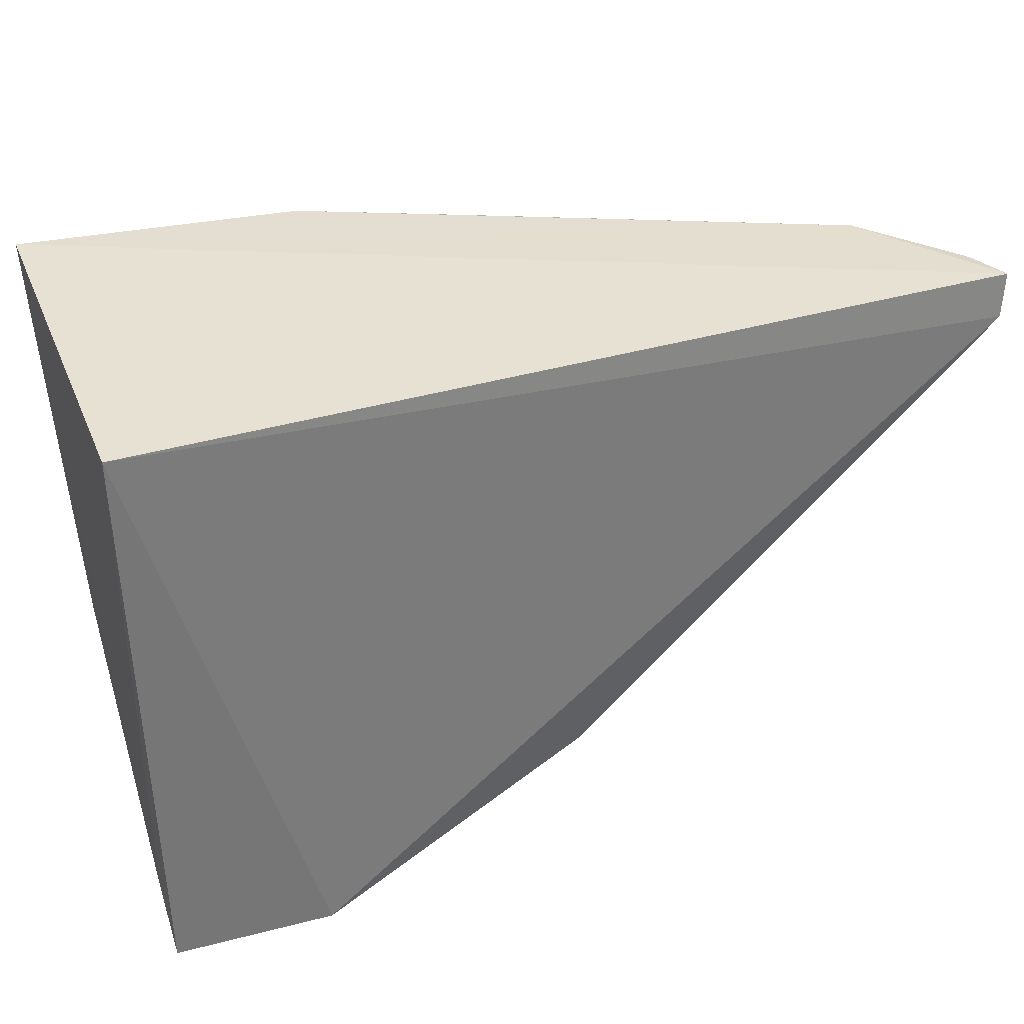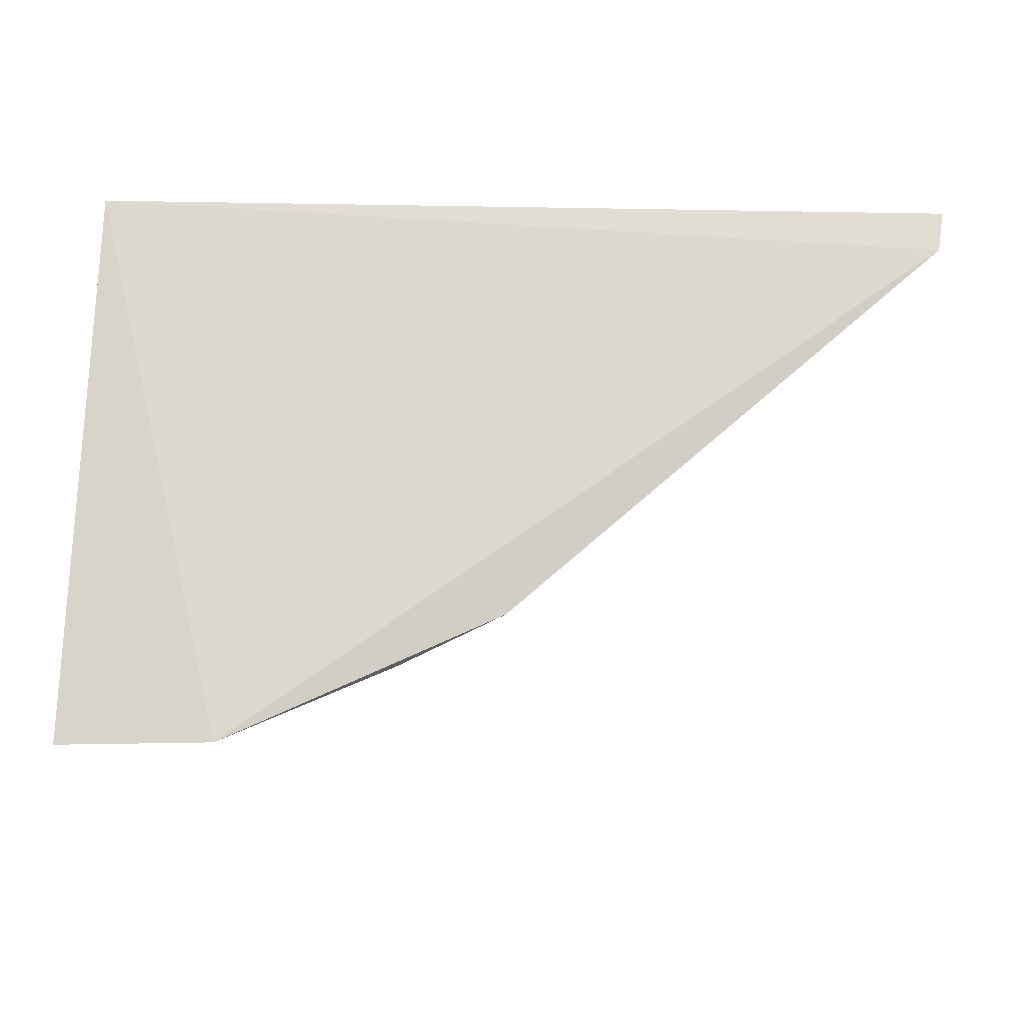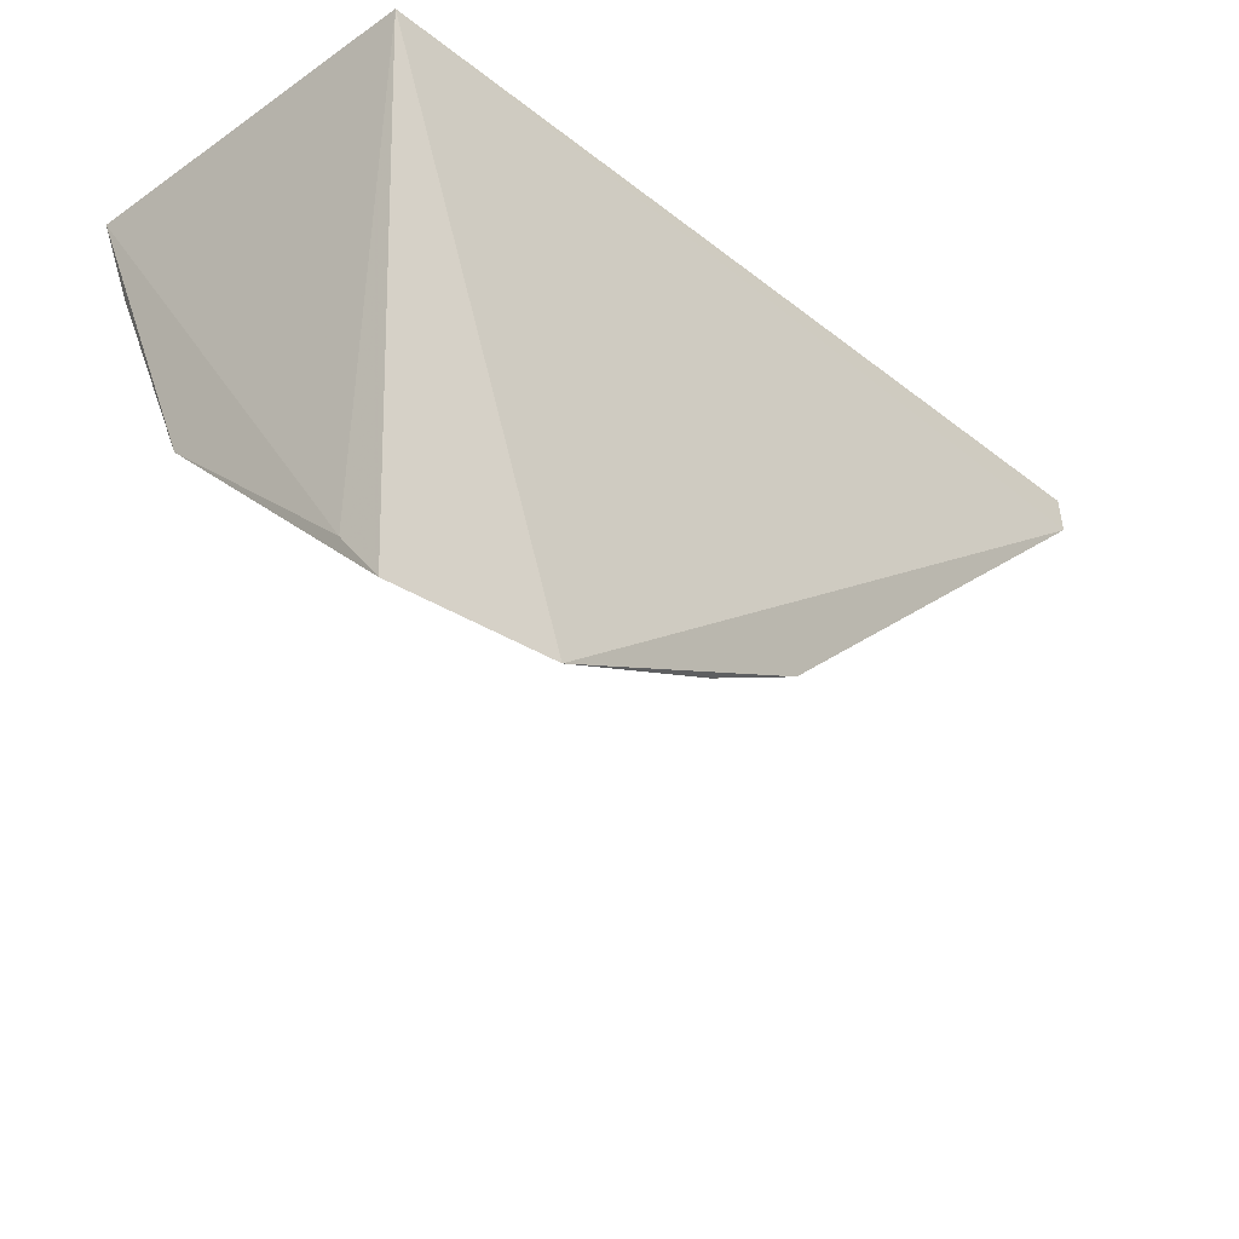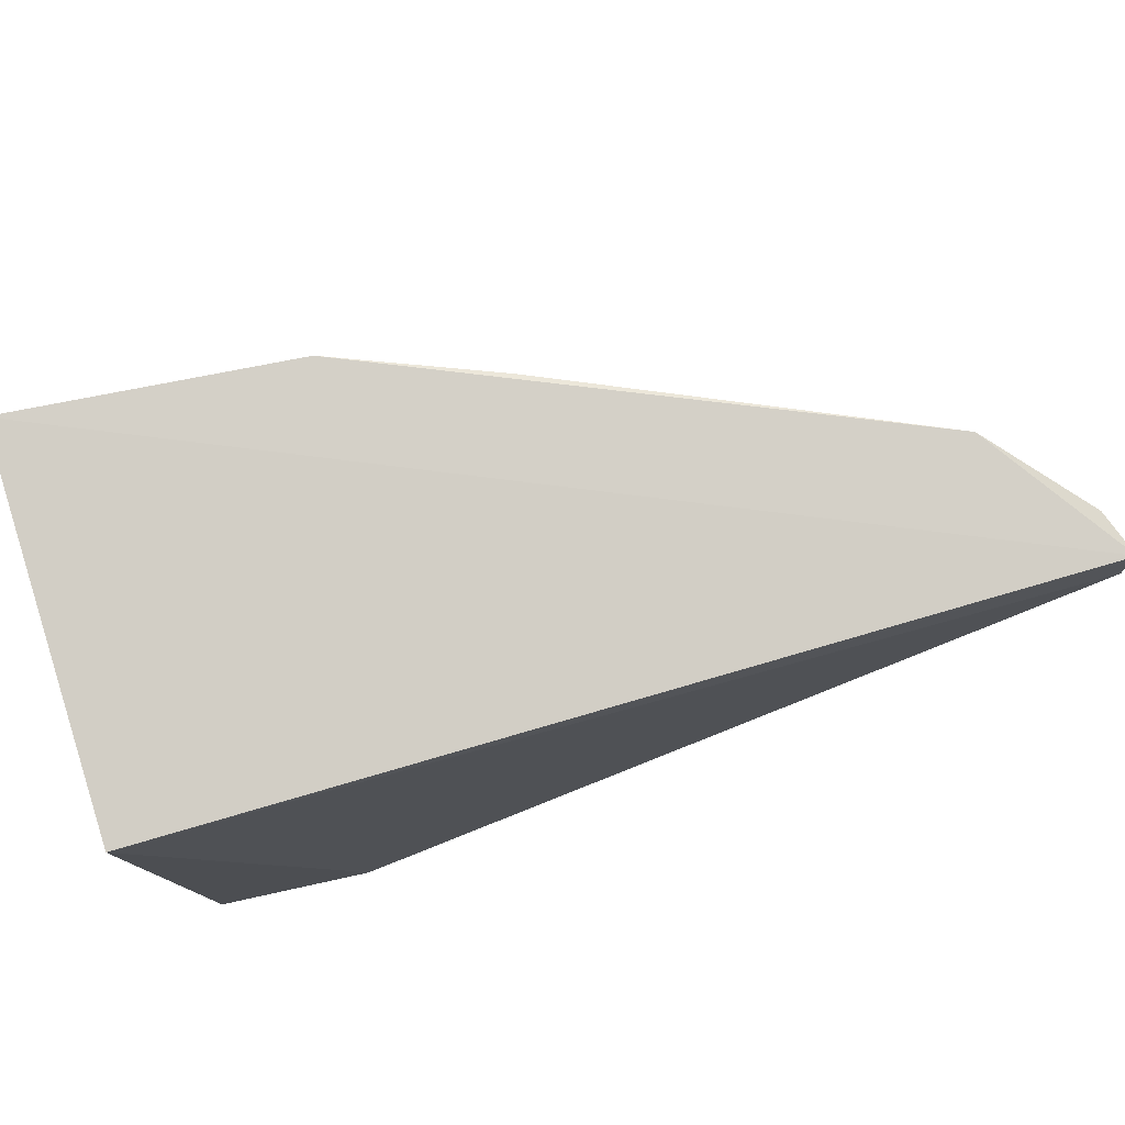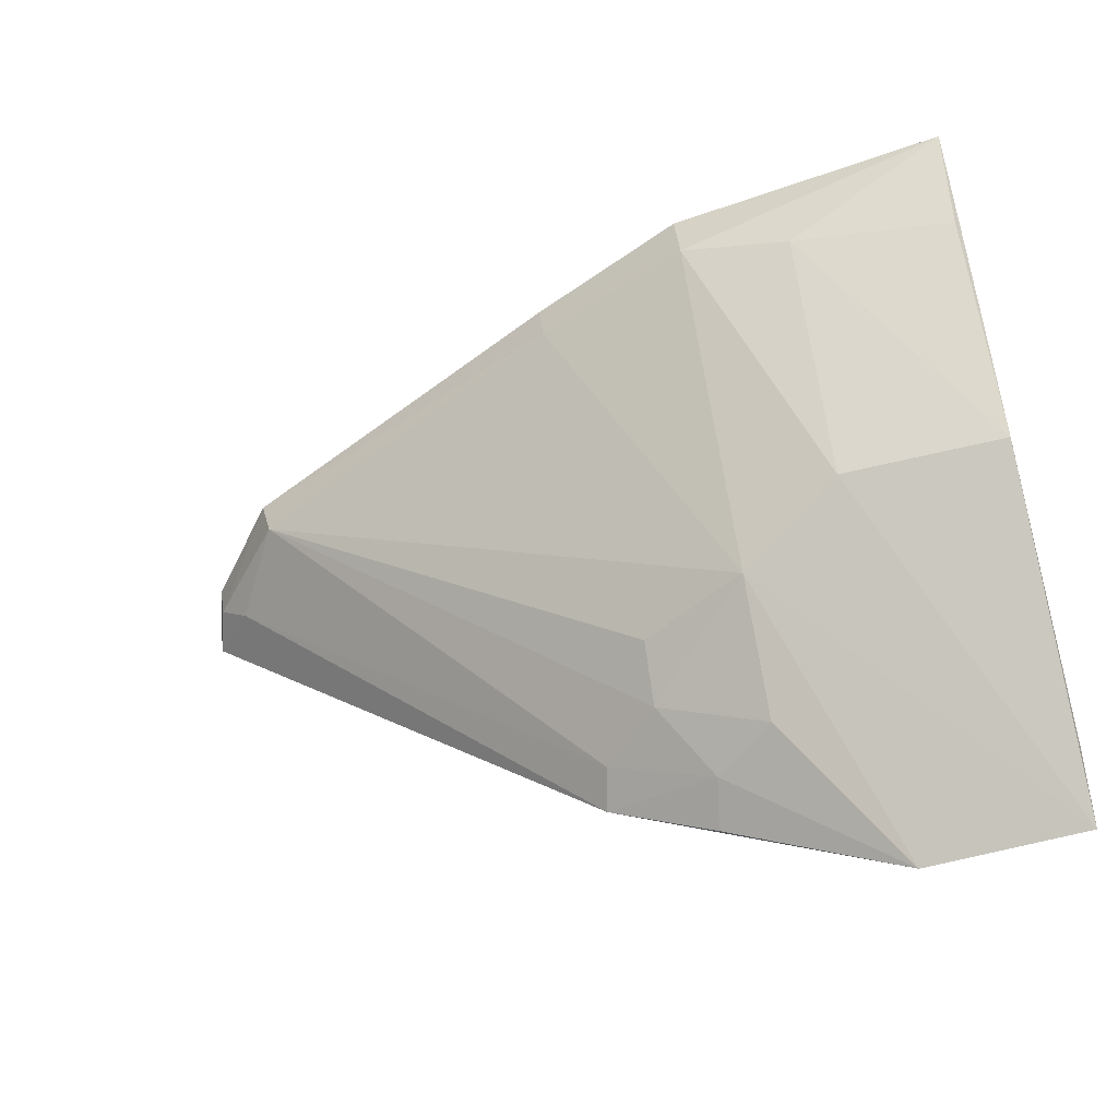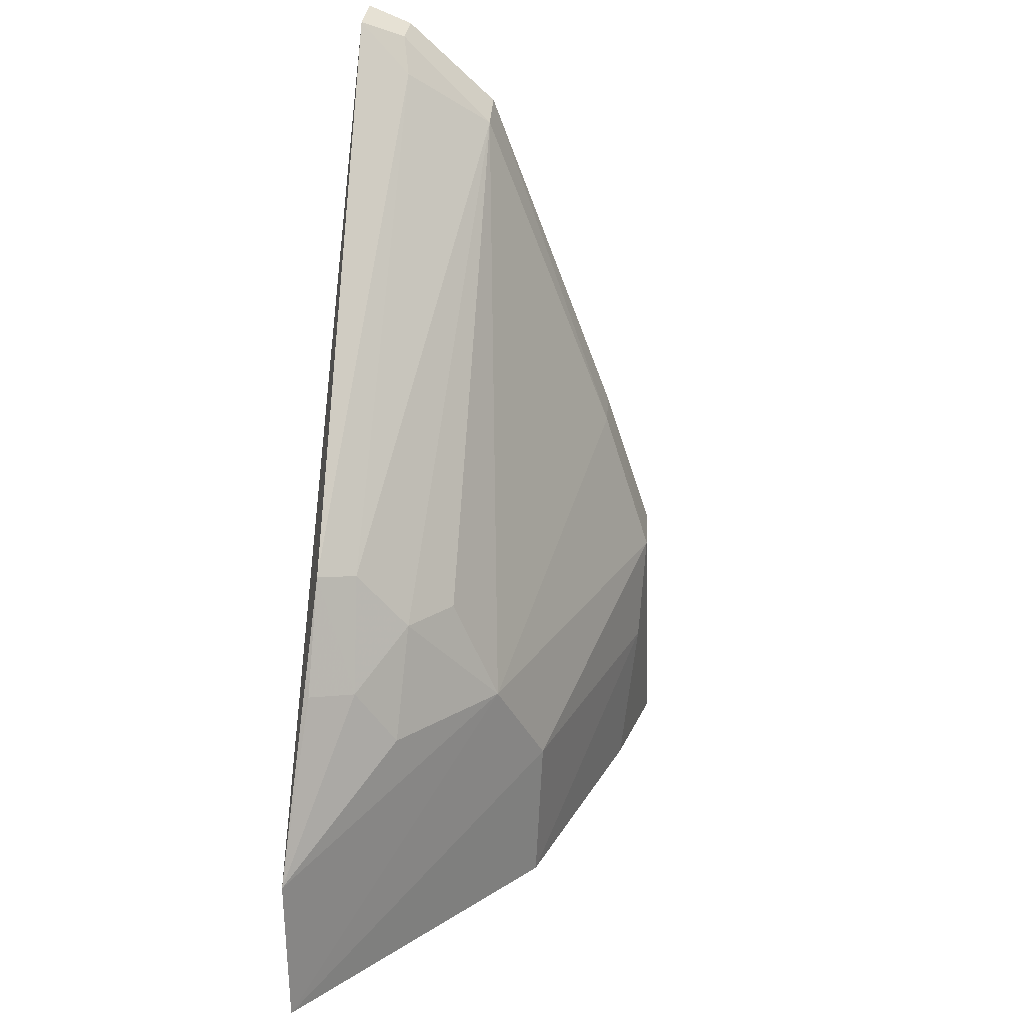
<metadata>
{"format":"obj","ext":"obj","renderer":"f3d","projection":"perspective","resolution":1024,"background":"white","views":[{"elev":35.7,"azim":158.5,"up":"+Z"},{"elev":75.6,"azim":-177.9,"up":"+Y"},{"elev":-36.6,"azim":133.2,"up":"+Z"},{"elev":79.6,"azim":162.9,"up":"+Z"},{"elev":-56.3,"azim":13.8,"up":"+Z"},{"elev":-60.2,"azim":-94.4,"up":"+Z"}]}
</metadata>
<code>
v -0.004309 -0.02084 0.04605
v -0.00433 -0.04884 0.04748
v -0.004626 -0.01904 0.002822
v -0.01639 -0.01802 0.003285
v -0.0699 -0.0196 0.04683
v -0.0165 -0.03755 0.0222
v -0.004485 -0.02219 0.007002
v -0.06949 -0.01919 0.04361
v -0.02414 -0.03331 0.01894
v -0.004642 -0.03794 0.0218
v -0.03631 -0.0417 0.0438
v -0.03709 -0.01913 0.01368
v -0.01659 -0.04635 0.04081
v -0.06288 -0.02995 0.04698
v -0.02463 -0.04637 0.04314
v -0.0321 -0.02599 0.01561
v -0.004755 -0.04587 0.03912
v -0.06876 -0.02295 0.04671
v -0.06208 -0.02973 0.04378
v -0.0249 -0.04665 0.04735
v -0.02861 -0.02238 0.01123
v -0.03197 -0.02931 0.01905
v -0.03646 -0.02193 0.01519
v -0.06608 -0.02309 0.04219
v -0.06842 -0.02256 0.04422
v -0.03661 -0.04191 0.04706
v -0.02927 -0.01908 0.009505
v -0.02417 -0.0257 0.01186
f 1 3 4
f 5 2 1
f 7 1 2
f 7 3 1
f 8 5 1
f 8 1 4
f 9 4 3
f 9 3 6
f 10 6 3
f 10 3 7
f 10 7 2
f 12 8 4
f 13 6 10
f 14 2 5
f 15 11 9
f 15 9 6
f 15 6 13
f 15 13 2
f 17 13 10
f 17 10 2
f 17 2 13
f 18 14 5
f 18 5 8
f 19 9 11
f 19 11 14
f 20 15 2
f 20 2 14
f 22 19 16
f 22 16 9
f 22 9 19
f 23 16 19
f 23 21 16
f 23 12 21
f 24 8 12
f 24 23 19
f 24 12 23
f 25 19 14
f 25 14 18
f 25 24 19
f 25 18 8
f 25 8 24
f 26 20 14
f 26 14 11
f 26 11 15
f 26 15 20
f 27 21 12
f 27 12 4
f 27 4 21
f 28 21 4
f 28 4 9
f 28 9 16
f 28 16 21

</code>
